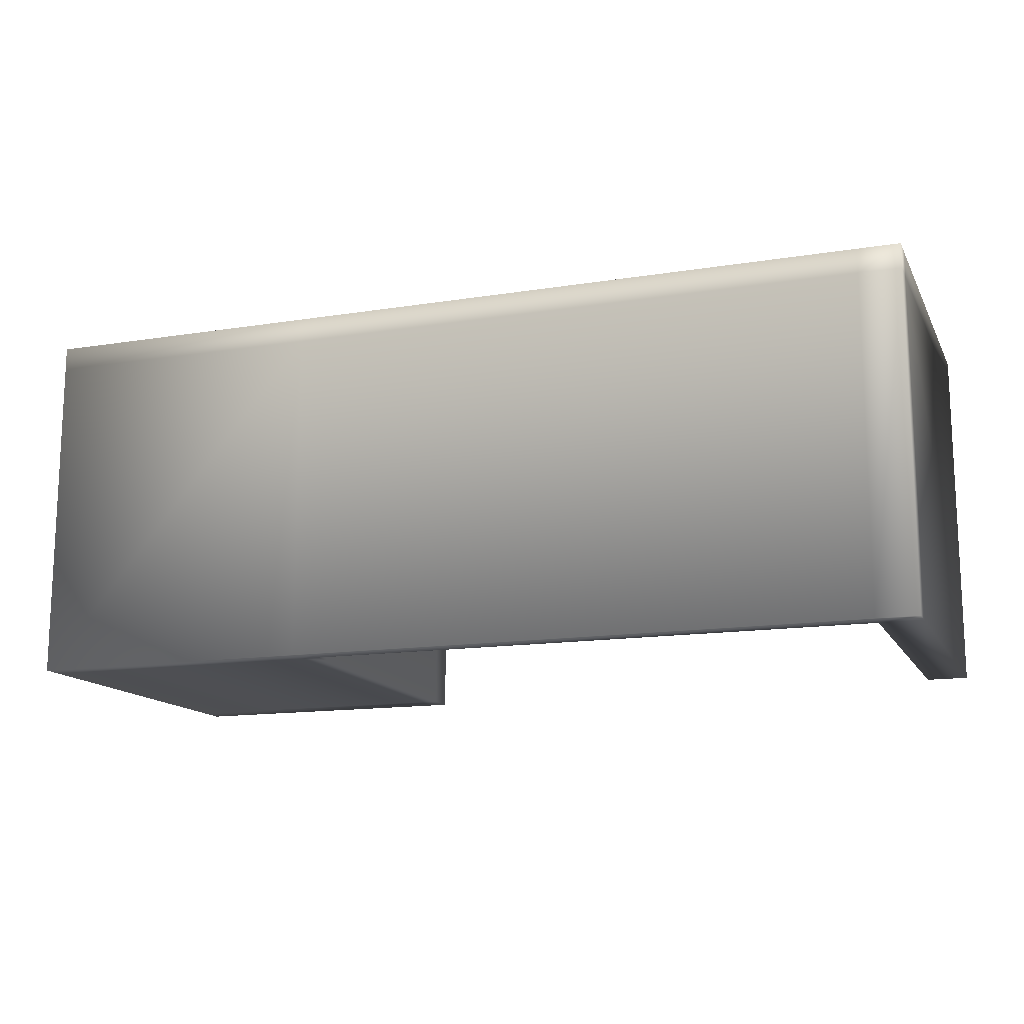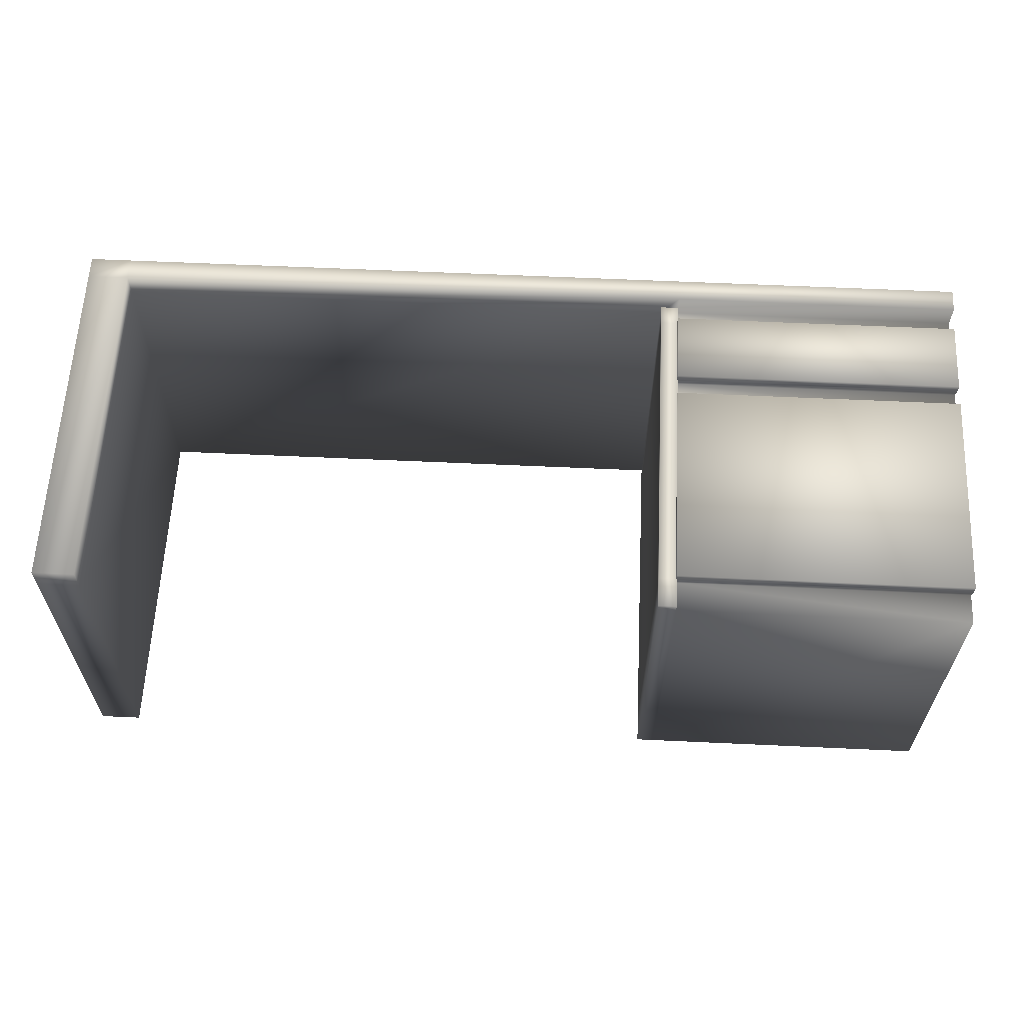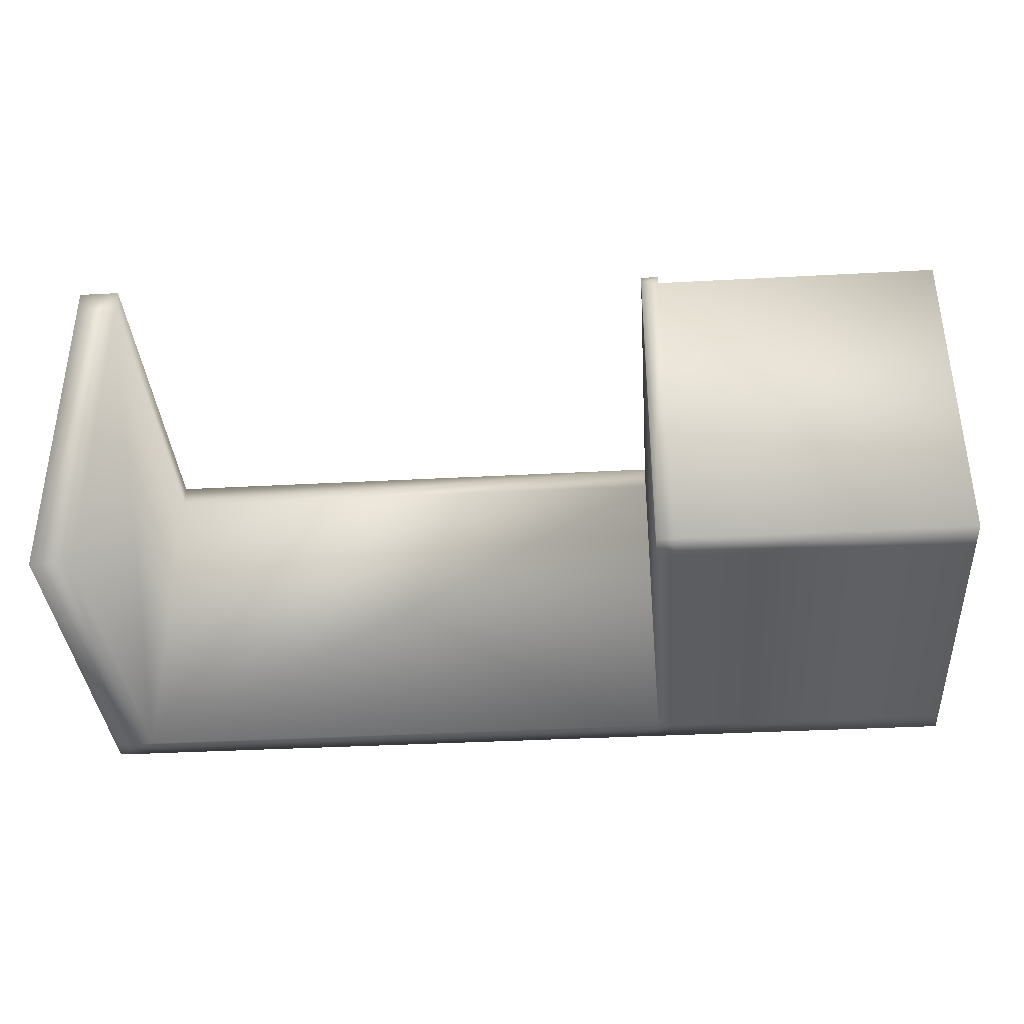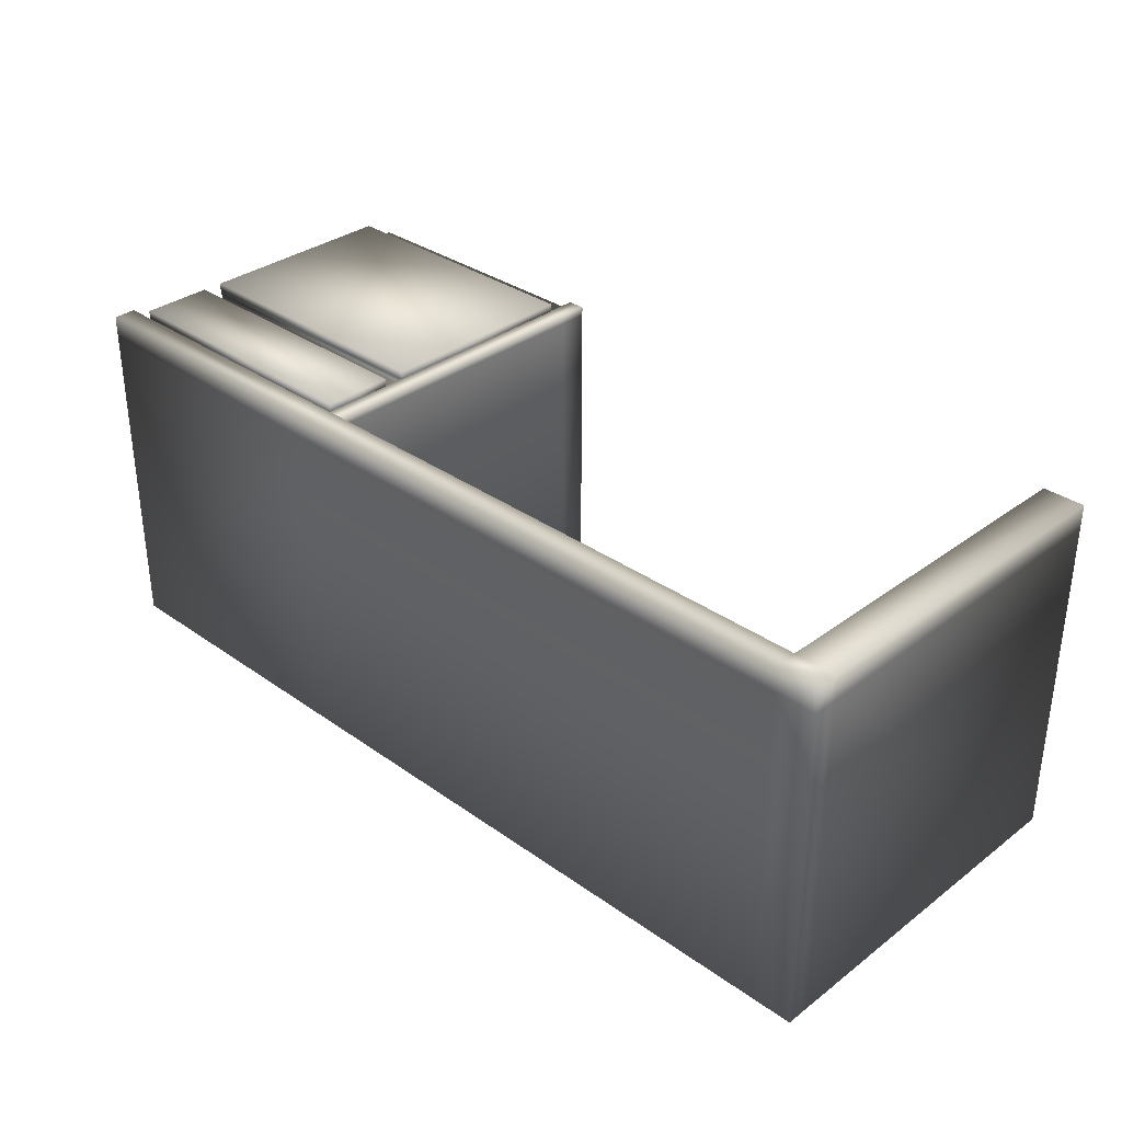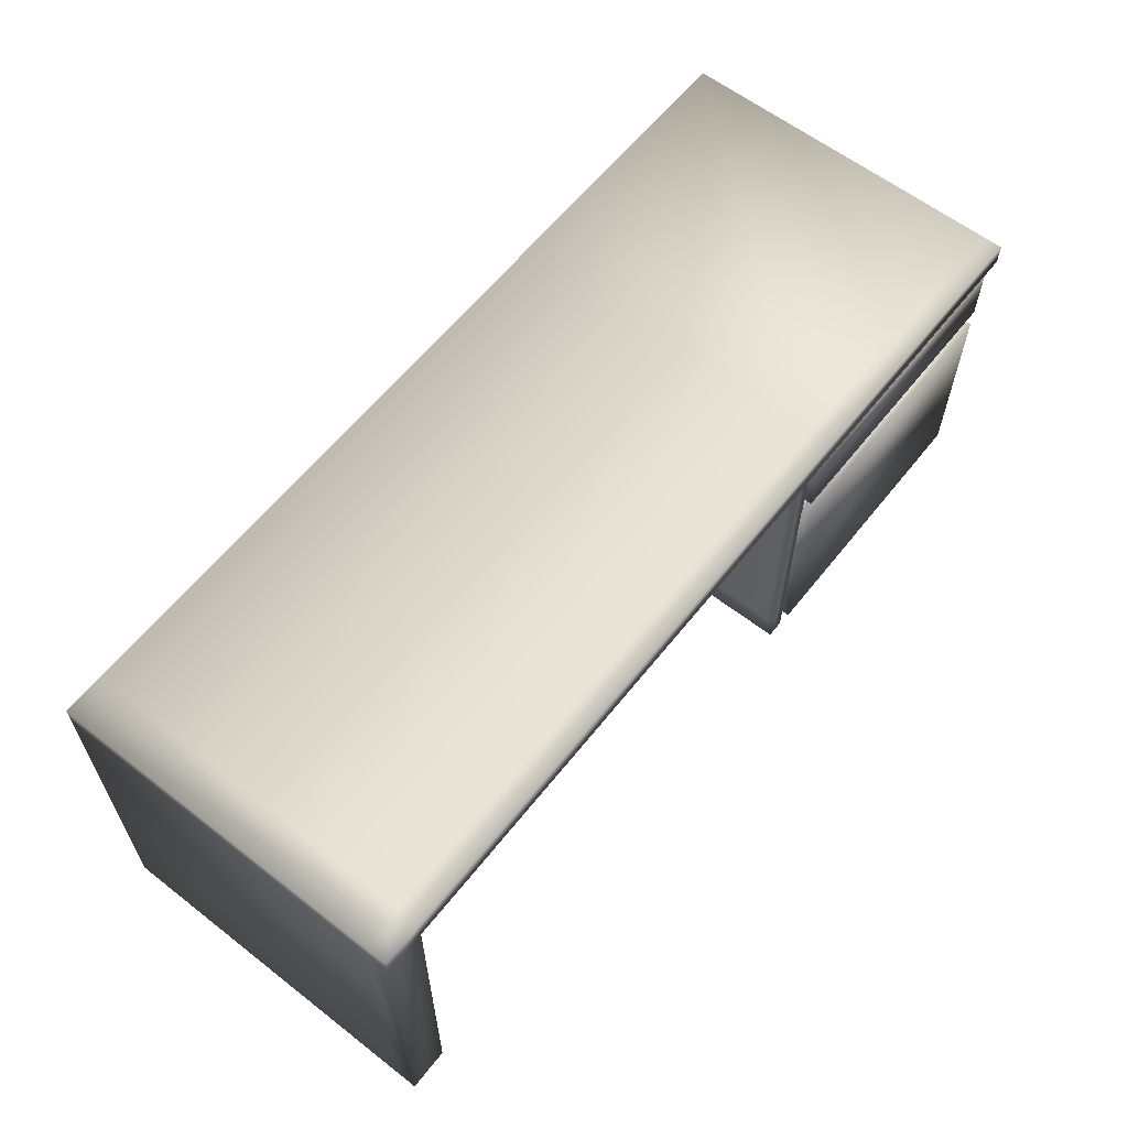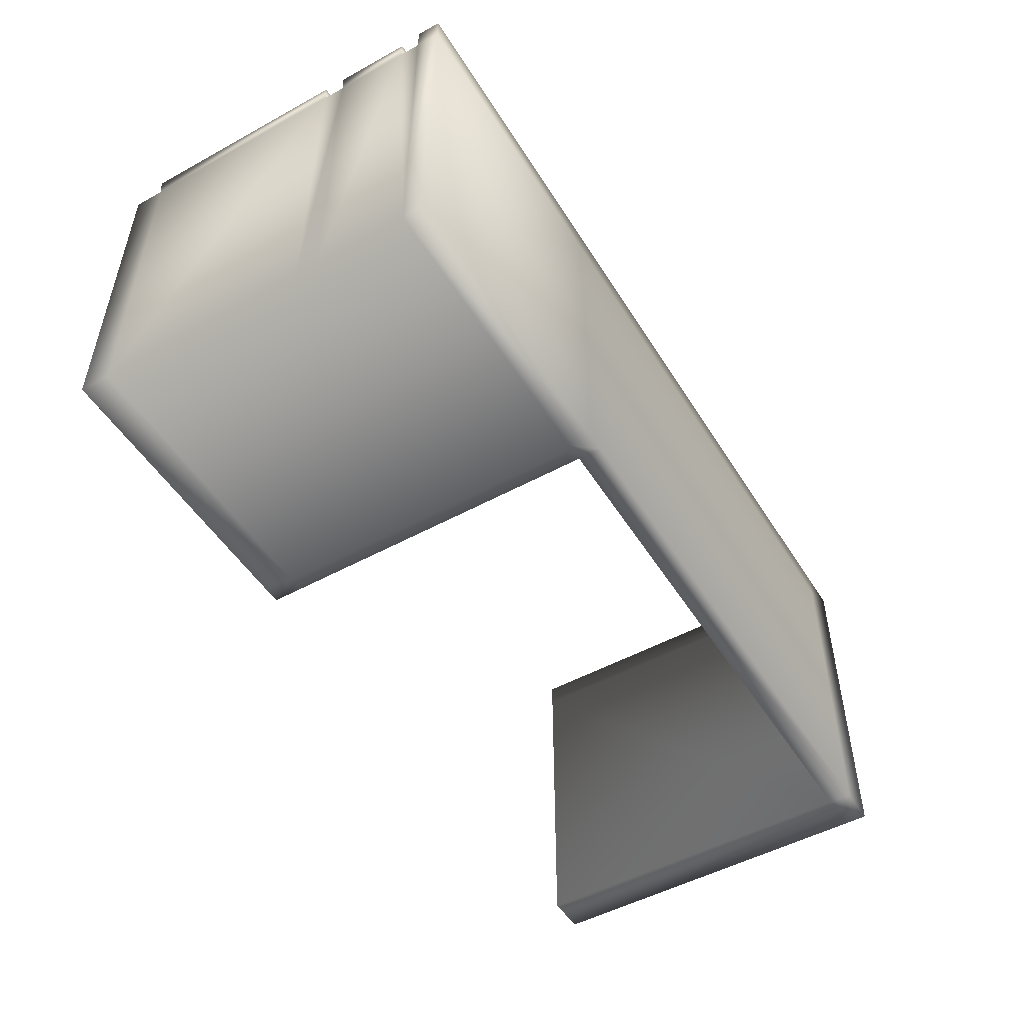
<metadata>
{"format":"obj","ext":"obj","renderer":"f3d","projection":"perspective","resolution":1024,"background":"white","views":[{"elev":-14.2,"azim":-160.5,"up":"+Z"},{"elev":61.0,"azim":2.7,"up":"+Z"},{"elev":-36.7,"azim":4.0,"up":"+Z"},{"elev":33.1,"azim":-135.8,"up":"+Z"},{"elev":61.0,"azim":-51.7,"up":"+Y"},{"elev":-50.4,"azim":121.0,"up":"+Z"}]}
</metadata>
<code>
v  6891 -502.5 -1395
v  6777 -502.5 -1395
v  6777 -502.5 738.9
v  6891 -502.5 738.9
v  6891 -2900 738.9
v  6777 -2900 738.9
v  6777 -2900 -1395
v  6891 -2900 -1395
v  6891 -502.5 898.5
v  6777 -502.5 898.5
v  6777 -648.4 898.5
v  6891 -648.4 898.5
v  8730 -502.5 738.9
v  8730 -648.4 738.9
v  8730 -648.4 -1395
v  8730 -502.5 -1395
v  3156 -502.5 -1395
v  6777 -648.4 -1395
v  3156 -648.4 -1395
v  2891 -502.5 -1395
v  2891 -648.4 -1395
v  2891 -648.4 738.9
v  2891 -502.5 738.9
v  3156 -502.5 738.9
v  3156 -2902 738.9
v  2891 -2902 738.9
v  2891 -2902 -1395
v  3156 -2902 -1395
v  8730 -2900 -1395
v  8730 -2900 738.9
v  3156 -502.5 898.5
v  2891 -502.5 898.5
v  2891 -648.4 898.5
v  3156 -648.4 898.5
v  8730 -648.4 898.5
v  8730 -502.5 898.5
v  6891 -648.4 -1395
v  3156 -648.4 738.9
v  2891 -2902 891.9
v  3156 -2902 891.9
v  8730 -774.7 738.9
v  8730 -772.7 -1395
v  6891 -1225 738.9
v  6891 -1367 738.9
v  8730 -1367 738.9
v  8730 -1225 738.9
v  8730 -1224 -1395
v  8730 -1366 -1395
v  6891 -1366 -1395
v  6891 -1224 -1395
v  6891 -2708 738.9
v  8730 -2708 738.9
v  6885 -1363 847.1
v  6885 -2712 847.1
v  8735 -2712 847.1
v  8735 -1363 847.1
v  6891 -648.4 738.9
v  6891 -774.7 738.9
v  8735 -1230 847.1
v  8735 -770.2 847.1
v  6885 -770.2 847.1
v  6885 -1230 847.1
v  8735 -1363 792
v  8735 -2712 792
v  6885 -1363 792
v  6885 -2712 792
v  8735 -770.2 792
v  8735 -1230 792
v  6885 -770.2 792
v  6885 -1230 792
v  6777 -648.4 738.9
v  6777 -1225 796
v  6777 -1367 796
v  6891 -1367 796
v  6891 -1225 796
v  6777 -1224 -1395
v  6777 -1366 -1395
v  6777 -1367 738.9
v  6777 -1225 738.9
v  6777 -2708 796
v  6777 -2900 796
v  6891 -2900 796
v  6891 -2708 796
v  6891 -774.7 796
v  6891 -648.4 796
v  6777 -648.4 796
v  6777 -774.7 796
v  6777 -2709 -1395
v  6777 -2708 738.9
v  6777 -774.7 738.9
v  6777 -772.7 -1395
v  6891 -2709 -1395
v  6891 -772.7 -1395
v  8730 -2709 -1395
o ??
g ??
f 1 2 3 4
f 5 6 7 8
f 9 10 11 12
f 13 14 15 16
f 17 2 18 19
f 20 21 22 23
f 17 20 23 24
f 4 13 16 1
f 25 26 27 28
f 8 29 30 5
f 31 32 33 34
f 12 35 36 9
f 1 16 15 37
f 19 21 20 17
f 22 21 27 26
f 21 19 28 27
f 19 38 25 28
f 34 33 39 40
f 15 14 41 42
f 43 44 45 46
f 47 48 49 50
f 51 5 30 52
f 53 54 55 56
f 41 14 57 58
f 59 60 61 62
f 52 45 63 64
f 45 44 65 63
f 44 51 66 65
f 51 52 64 66
f 46 41 67 68
f 41 58 69 67
f 58 43 70 69
f 43 46 68 70
f 64 63 56 55
f 63 65 53 56
f 65 66 54 53
f 66 64 55 54
f 68 67 60 59
f 67 69 61 60
f 69 70 62 61
f 70 68 59 62
f 2 17 24 3
f 71 38 19 18
f 10 31 34 11
f 2 1 37 18
f 72 73 74 75
f 76 77 78 79
f 50 49 77 76
f 80 81 82 83
f 73 80 83 74
f 84 85 86 87
f 75 84 87 72
f 88 7 6 89
f 77 88 89 78
f 90 71 18 91
f 79 90 91 76
f 92 8 7 88
f 49 92 88 77
f 91 18 37 93
f 76 91 93 50
f 94 29 8 92
f 48 94 92 49
f 93 37 15 42
f 50 93 42 47
f 24 23 32 31
f 23 22 33 32
f 38 71 11 34
f 71 57 12 11
f 57 14 35 12
f 14 13 36 35
f 13 4 9 36
f 4 3 10 9
f 3 24 31 10
f 57 71 86 85
f 71 90 87 86
f 90 79 72 87
f 79 78 73 72
f 78 89 80 73
f 89 6 81 80
f 6 5 82 81
f 5 51 83 82
f 51 44 74 83
f 44 43 75 74
f 43 58 84 75
f 58 57 85 84
f 22 26 39 33
f 26 25 40 39
f 25 38 34 40
f 41 46 47 42
f 46 45 48 47
f 45 52 94 48
f 52 30 29 94

</code>
